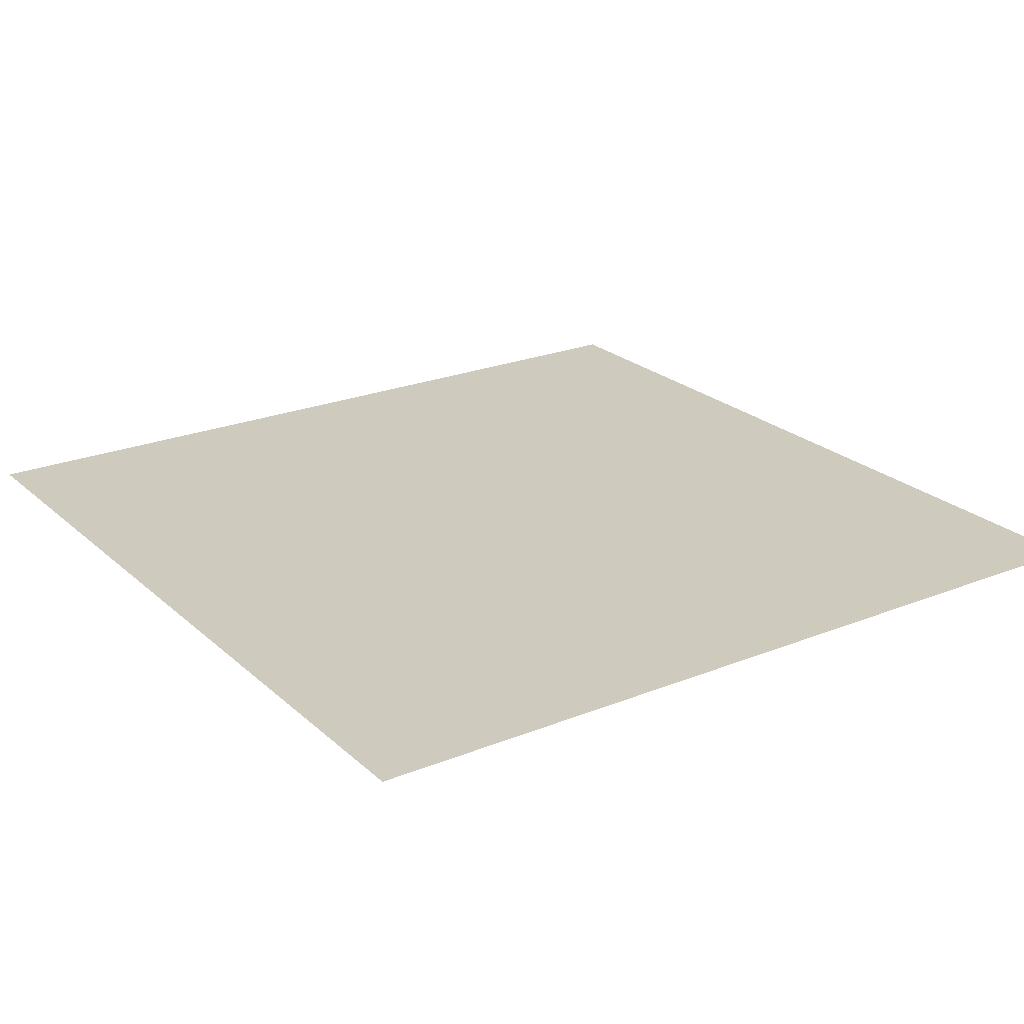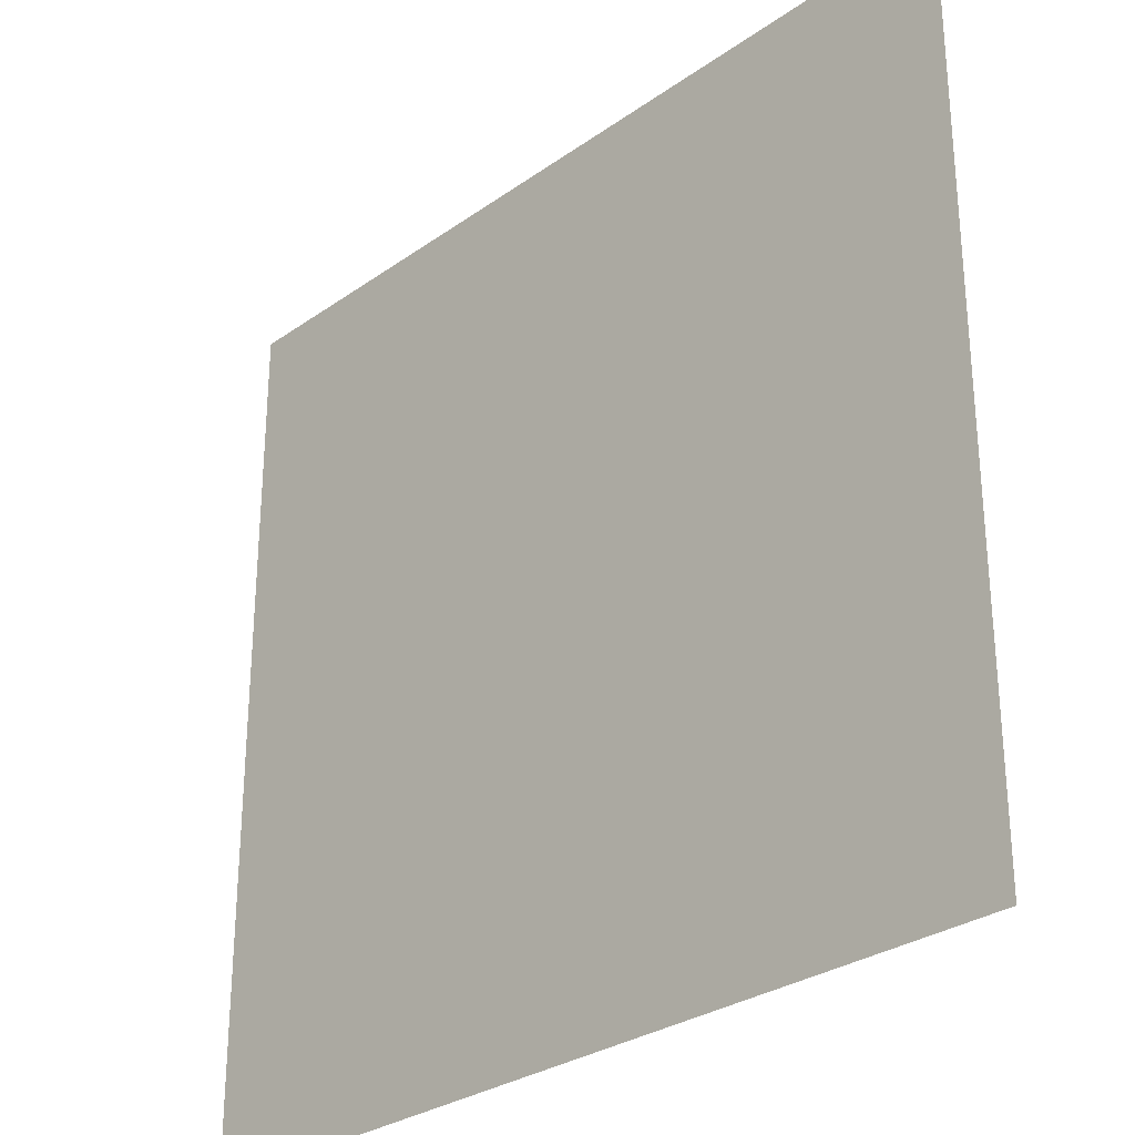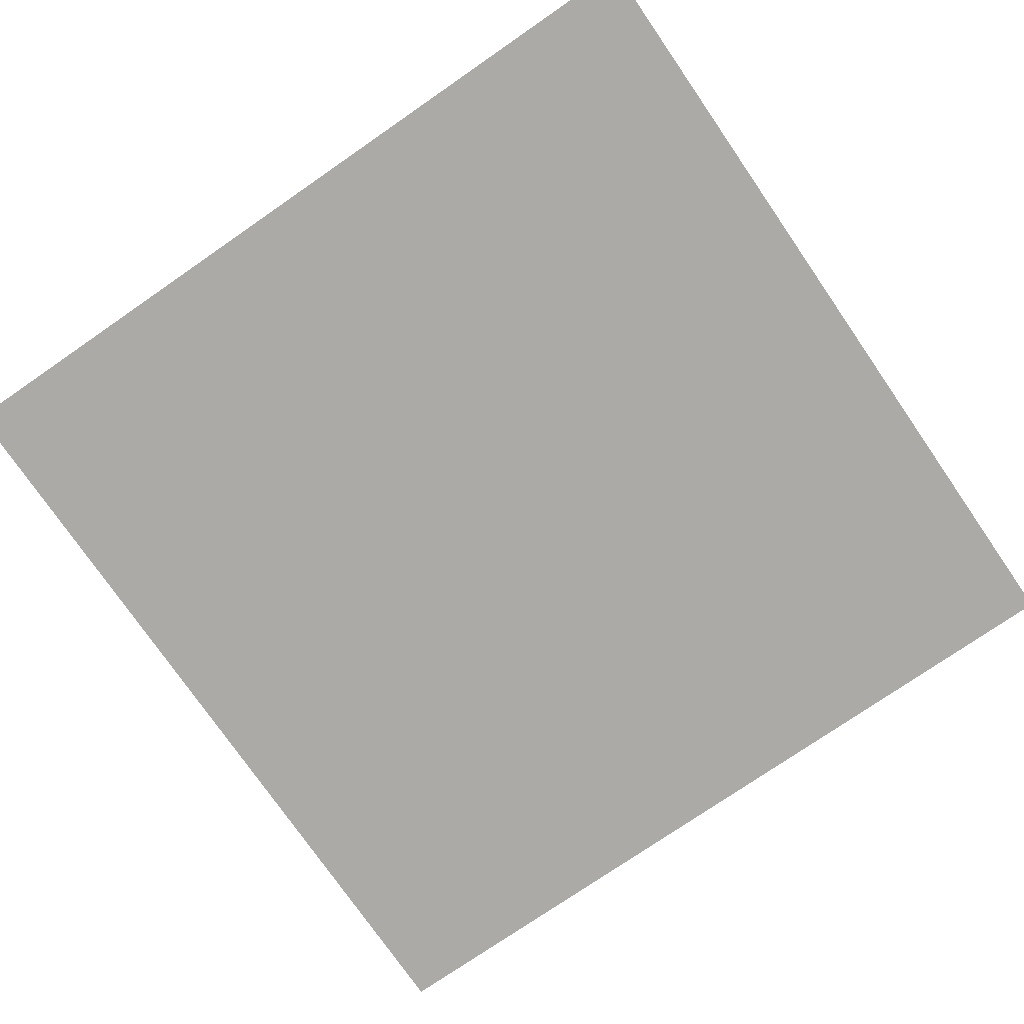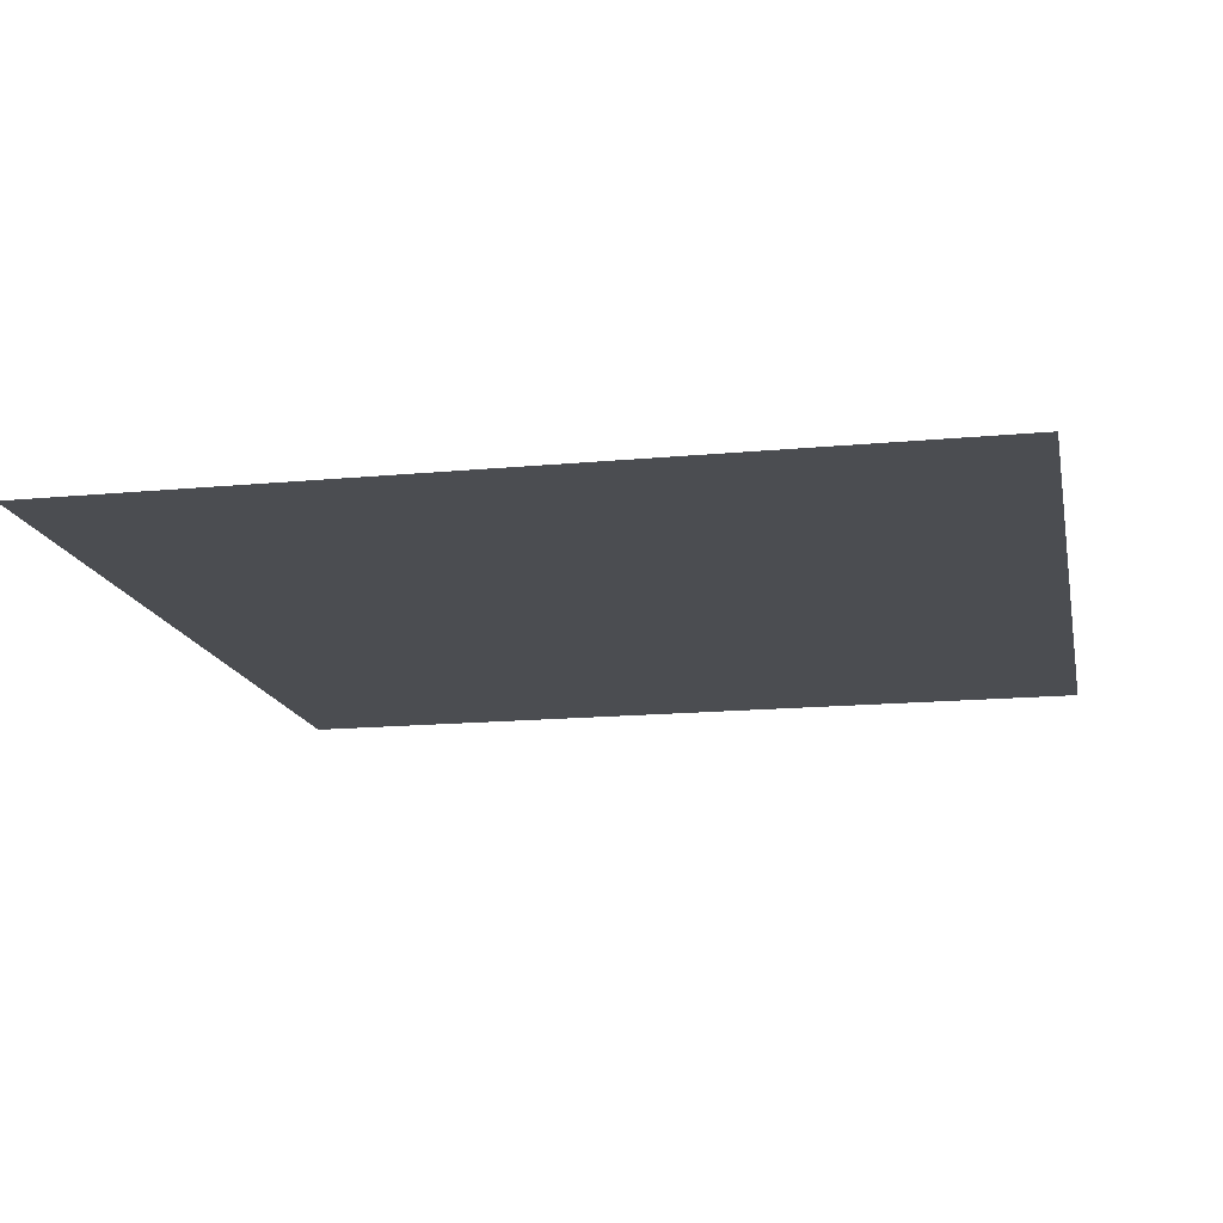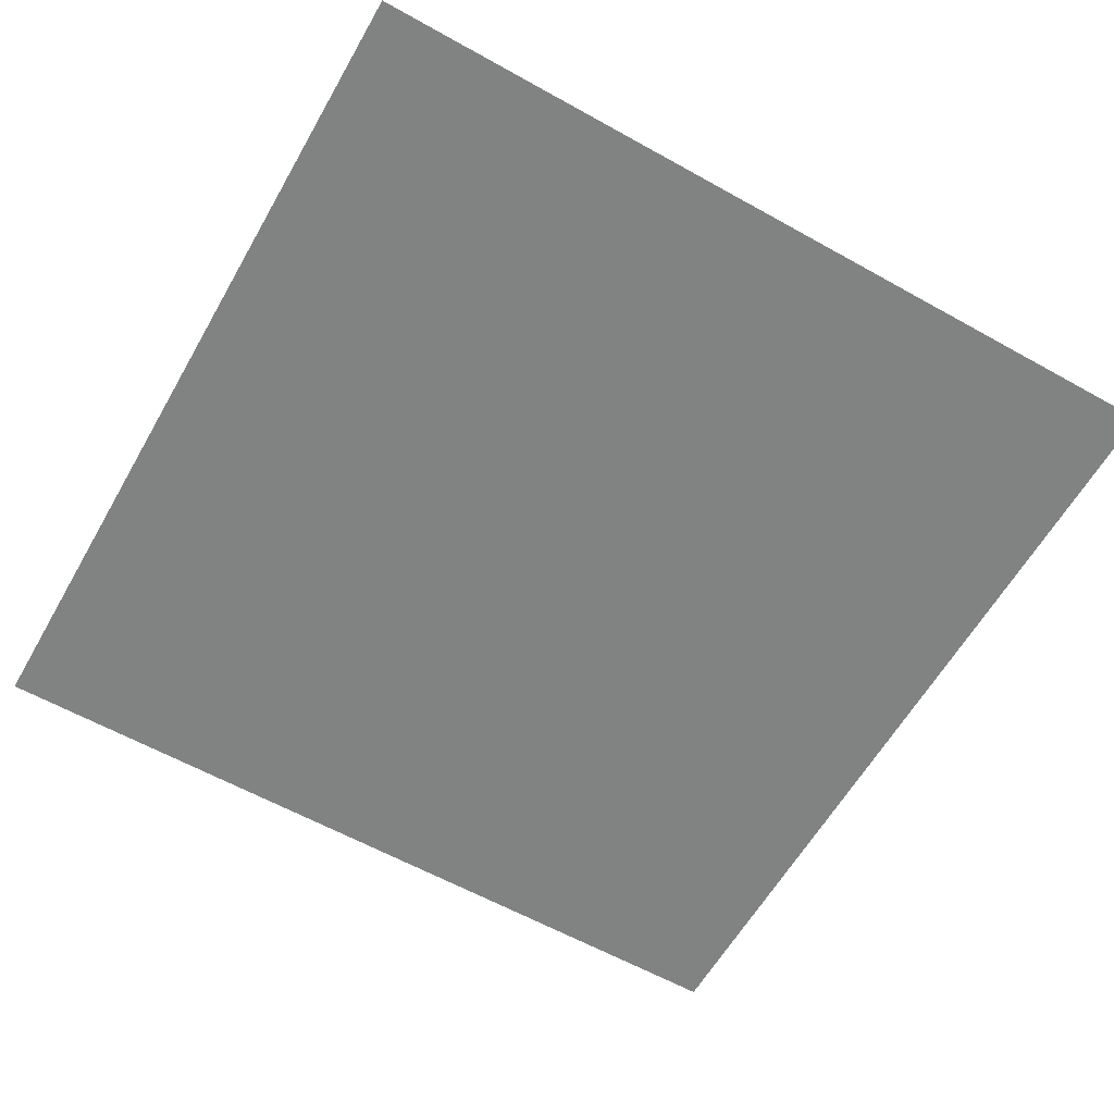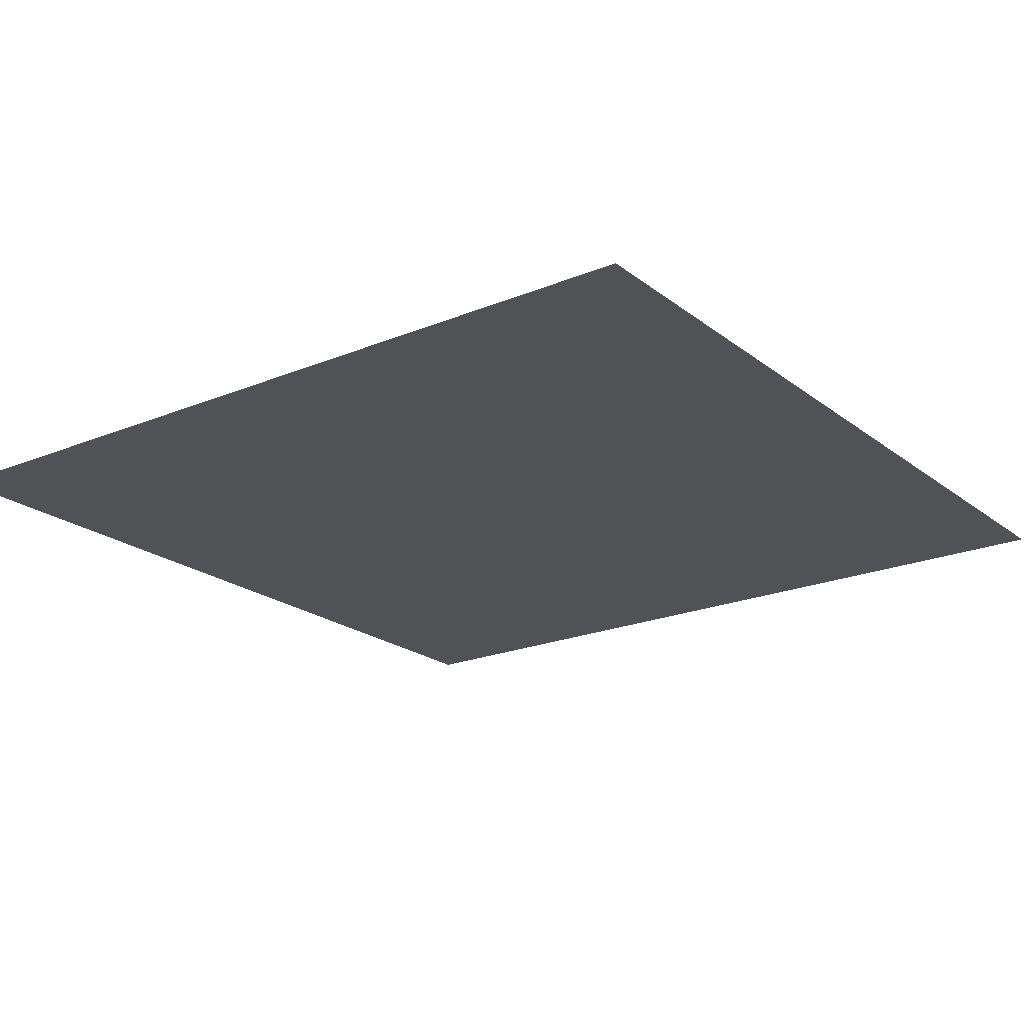
<metadata>
{"format":"obj","ext":"obj","renderer":"f3d","projection":"perspective","resolution":1024,"background":"white","views":[{"elev":23.2,"azim":55.7,"up":"+Y"},{"elev":-29.2,"azim":-133.8,"up":"+Z"},{"elev":-75.9,"azim":-55.4,"up":"+Y"},{"elev":-15.6,"azim":-78.7,"up":"+Y"},{"elev":-60.6,"azim":150.3,"up":"+Y"},{"elev":-21.0,"azim":36.5,"up":"+Y"}]}
</metadata>
<code>
o Plane
v 5 -1e-06 5
v 5 1e-06 -5
v -5 1e-06 -5
v -5 -1e-06 5
f 1 2 3
f 4 1 3

</code>
